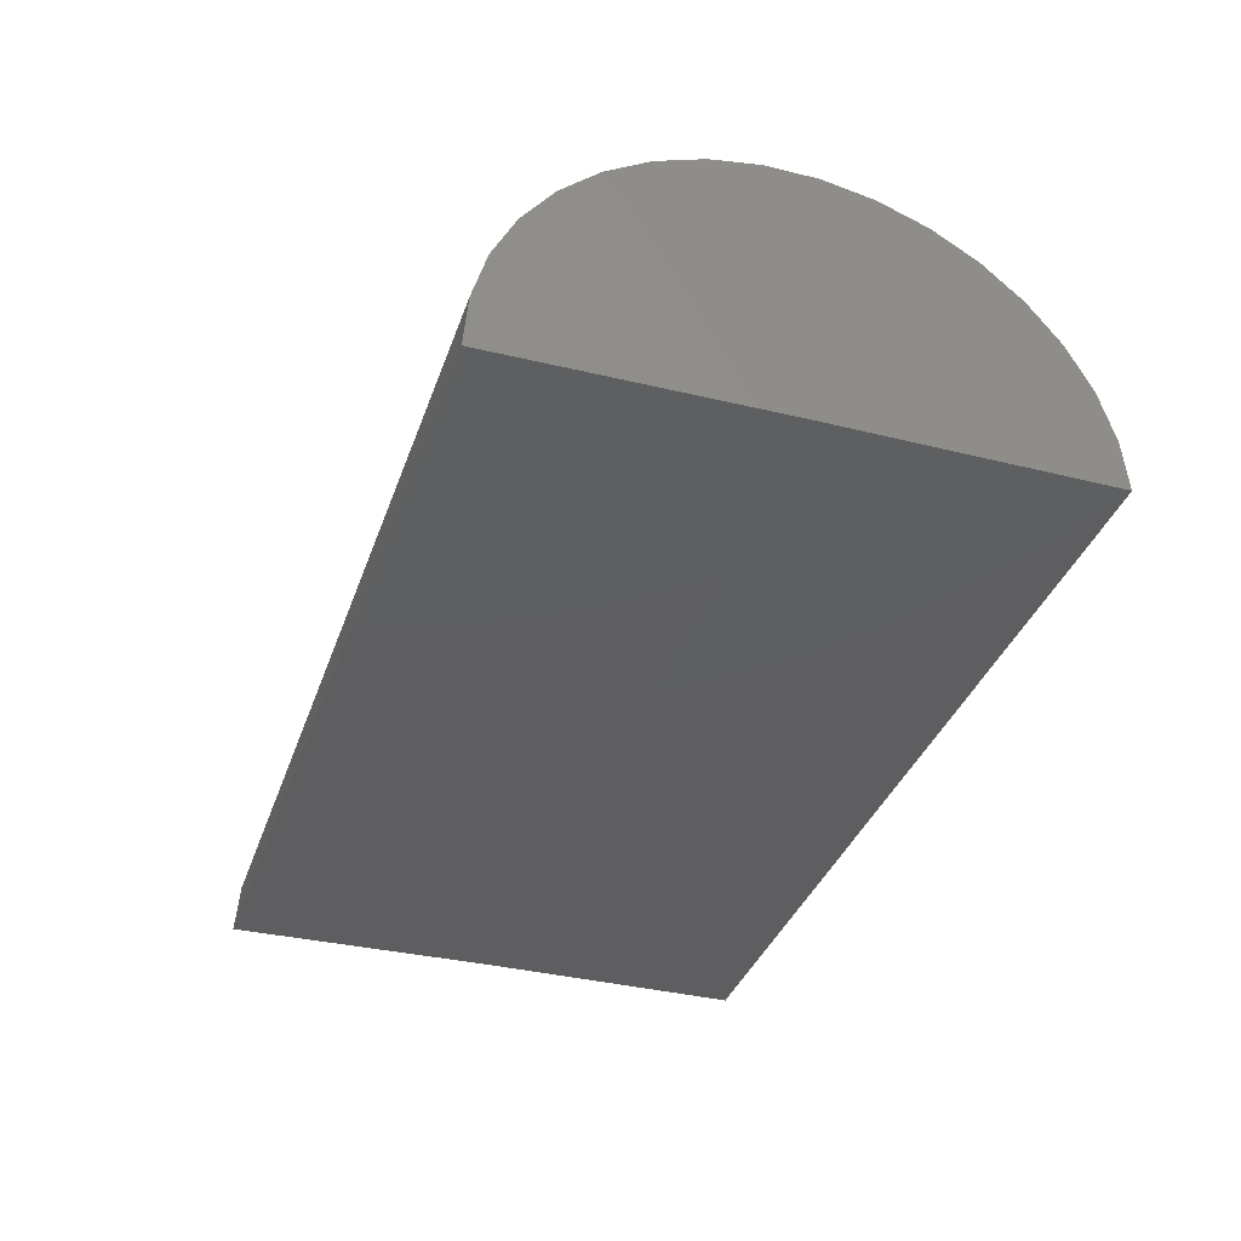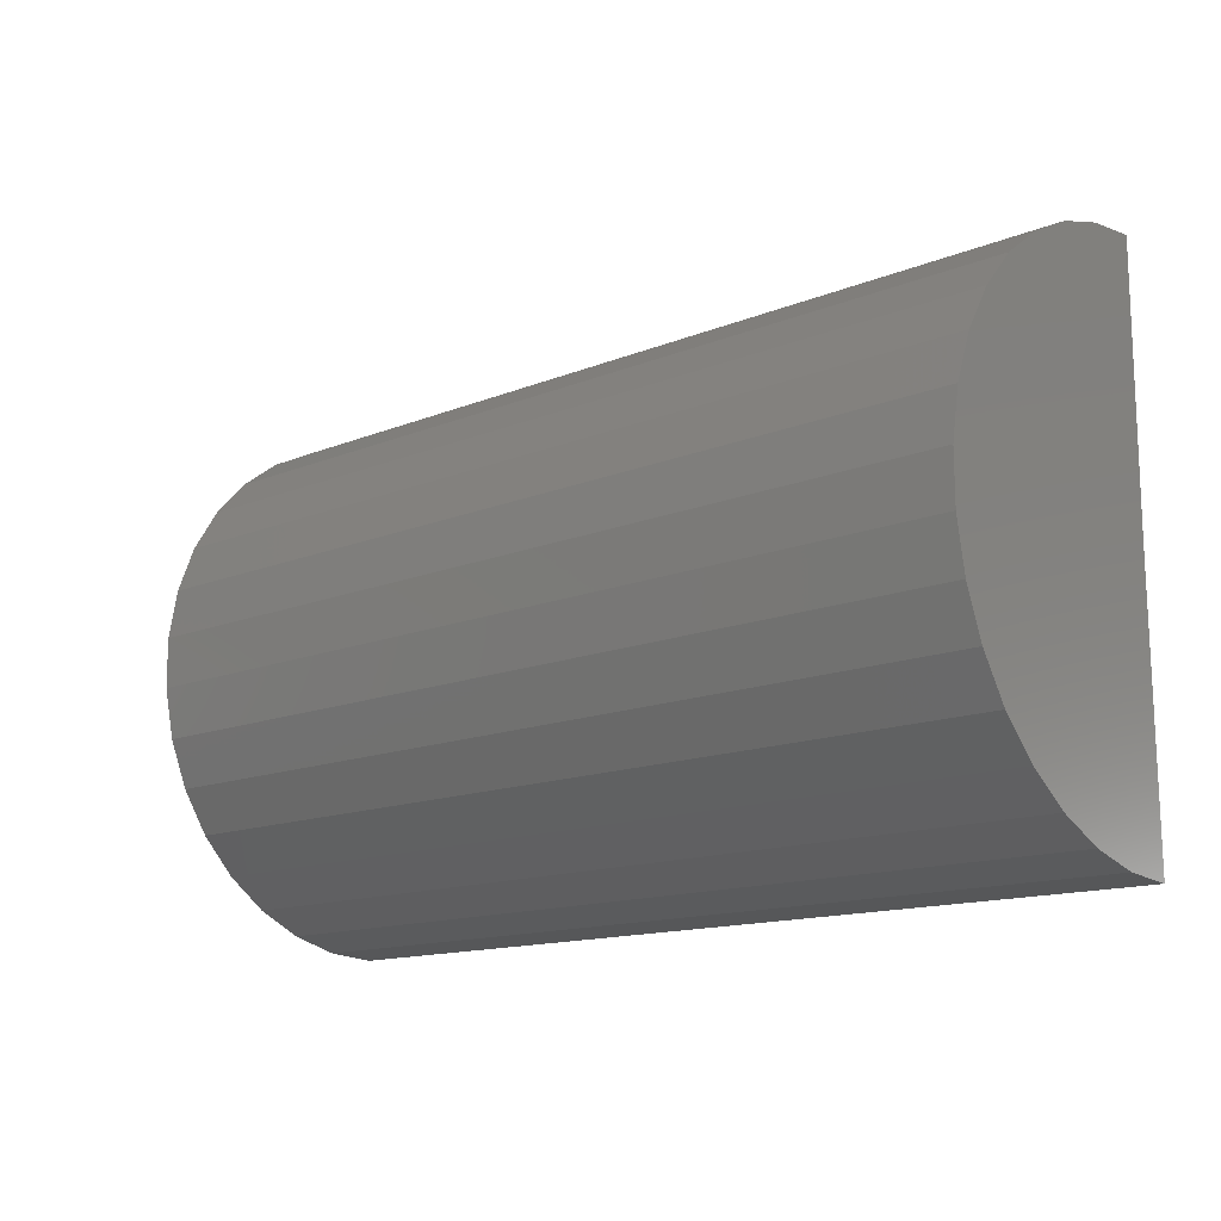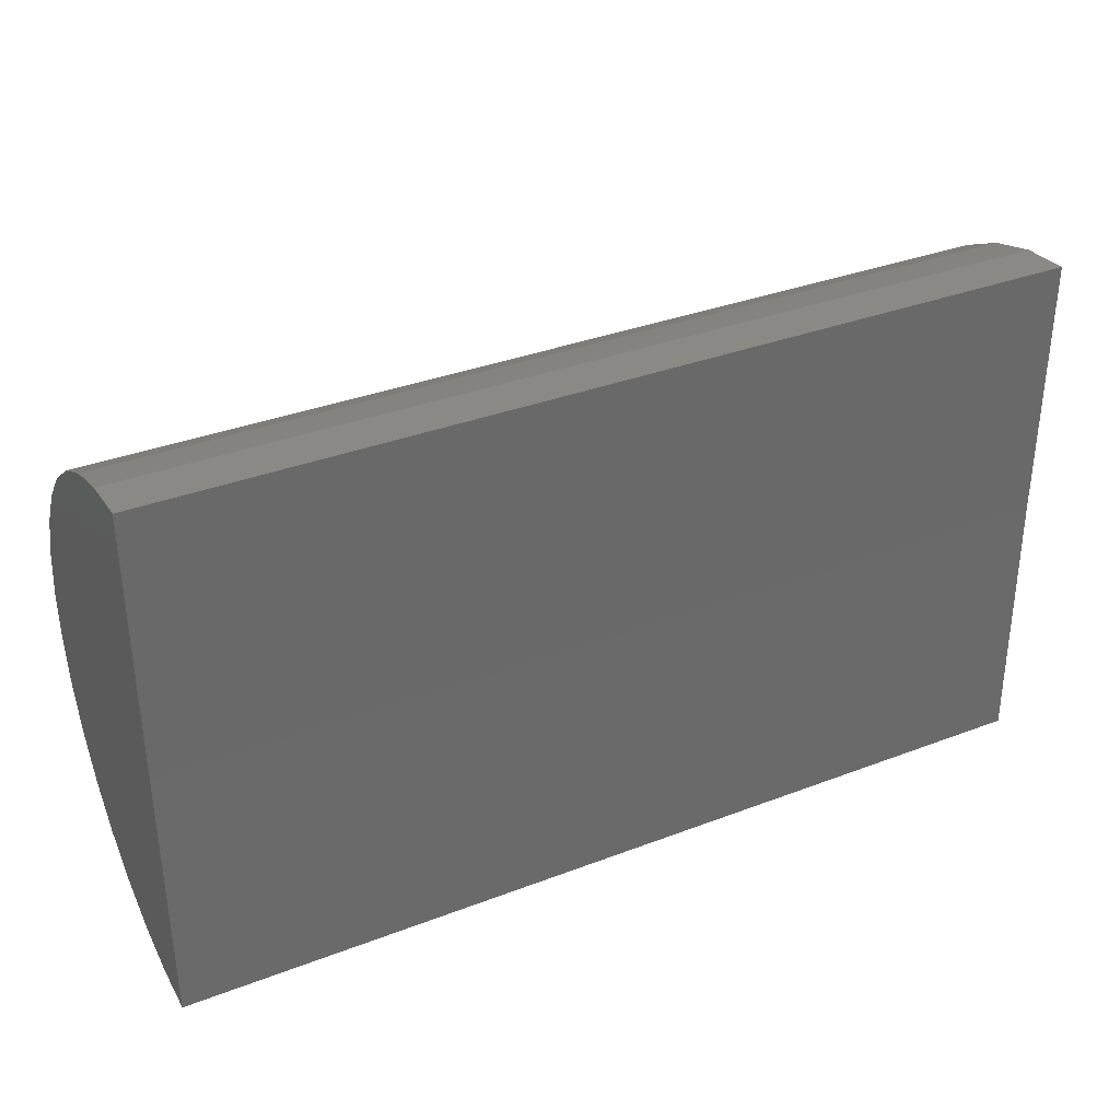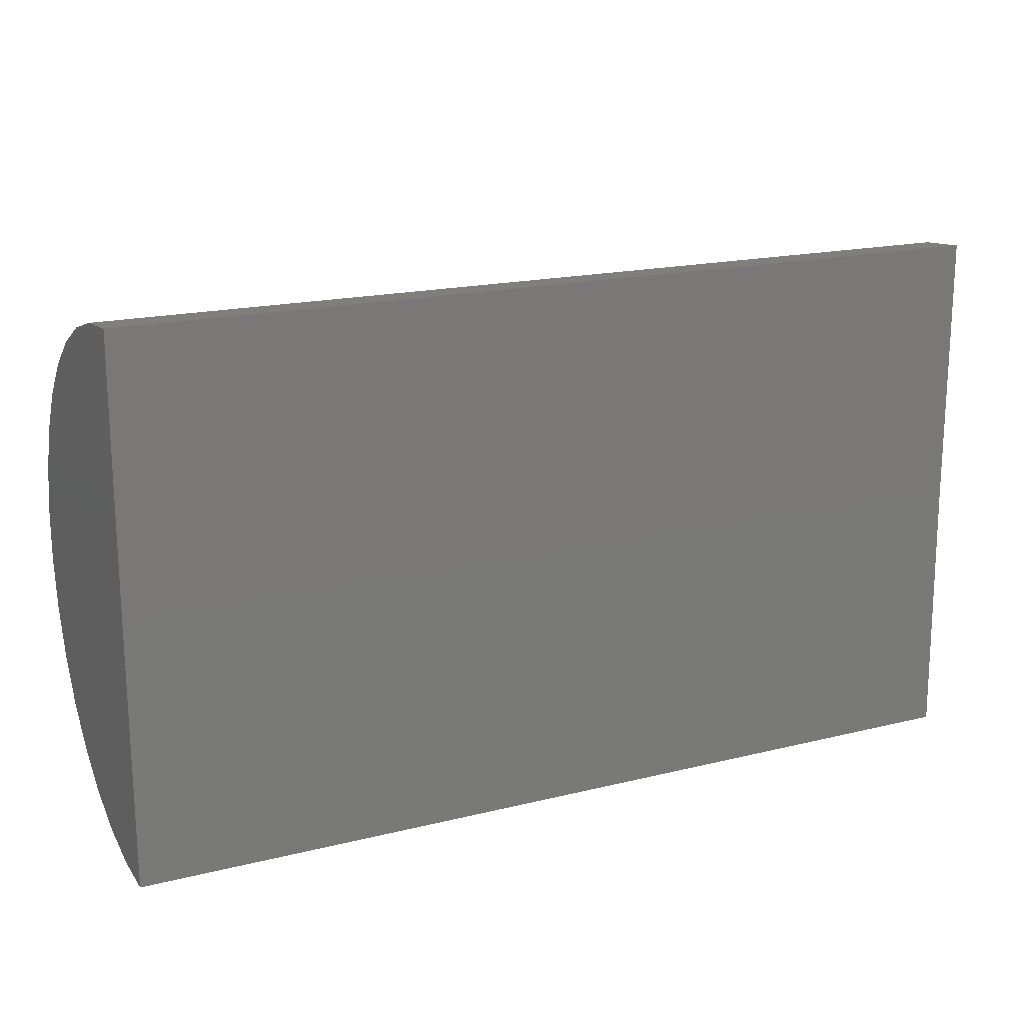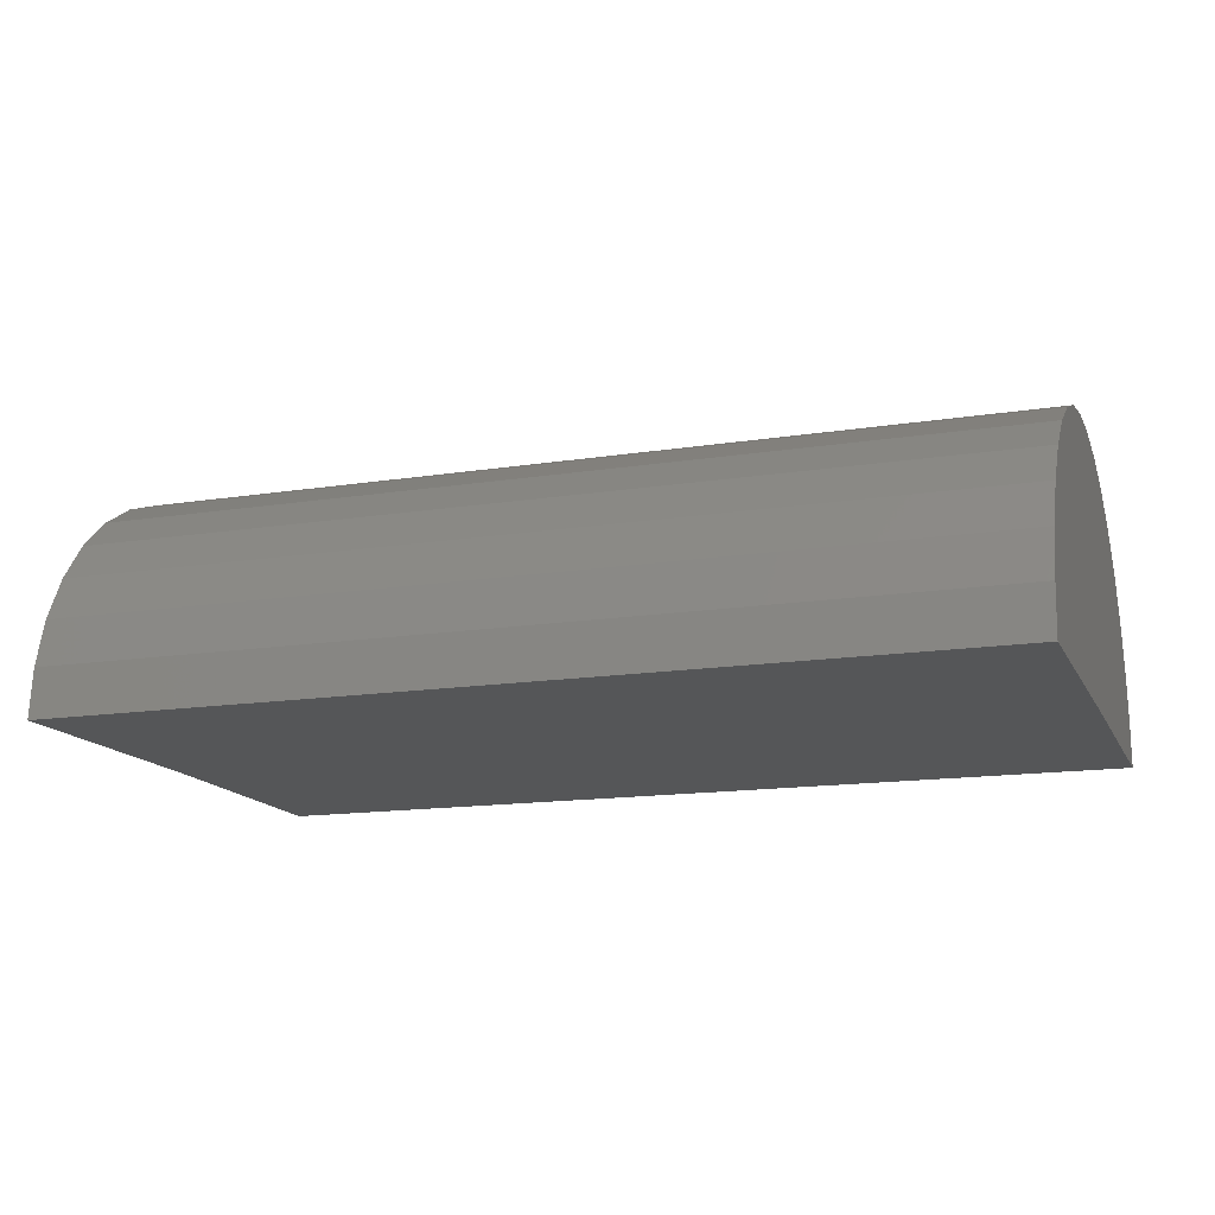
<metadata>
{"format":"stl","ext":"stl","renderer":"f3d","projection":"perspective","resolution":1024,"background":"white","views":[{"elev":-36.3,"azim":71.9,"up":"+Z"},{"elev":-13.9,"azim":42.1,"up":"+Y"},{"elev":34.7,"azim":152.9,"up":"+Y"},{"elev":17.9,"azim":154.1,"up":"+Y"},{"elev":-14.7,"azim":-161.1,"up":"+Z"}]}
</metadata>
<code>
# stl→obj: 38 verts, 72 faces
v -0.75 -0.2188 0
v 0.75 -0.2188 0
v -0.75 -0.6608 -0.005447
v 0.75 -0.6608 -0.005447
v -0.75 0.2234 0
v 0.75 0.2234 0
v -0.75 -0.2624 0.4399
v -0.75 -0.1805 0.4404
v -0.75 -0.09992 0.4258
v -0.75 -0.6542 0.07619
v -0.75 -0.6327 0.1552
v -0.75 0.1933 0.1603
v -0.75 0.2158 0.08155
v -0.75 -0.3428 0.4243
v -0.75 -0.02341 0.3966
v -0.75 -0.419 0.3942
v -0.75 0.0464 0.3538
v -0.75 -0.4882 0.3505
v -0.75 0.1071 0.2988
v -0.75 -0.5483 0.2948
v -0.75 0.1566 0.2336
v -0.75 -0.597 0.2289
v 0.75 -0.6542 0.07619
v 0.75 -0.6327 0.1552
v 0.75 -0.597 0.2289
v 0.75 -0.5483 0.2948
v 0.75 -0.4882 0.3505
v 0.75 -0.419 0.3942
v 0.75 -0.3428 0.4243
v 0.75 -0.2624 0.4399
v 0.75 -0.1805 0.4404
v 0.75 -0.09992 0.4258
v 0.75 -0.02341 0.3966
v 0.75 0.0464 0.3538
v 0.75 0.1071 0.2988
v 0.75 0.1566 0.2336
v 0.75 0.1933 0.1603
v 0.75 0.2158 0.08155
f 1 2 3
f 3 2 4
f 1 5 2
f 2 5 6
f 7 8 9
f 10 11 12
f 10 12 13
f 10 13 5
f 10 5 1
f 10 1 3
f 7 9 14
f 14 9 15
f 14 15 16
f 16 15 17
f 16 17 18
f 18 17 19
f 18 19 20
f 20 19 21
f 20 21 22
f 22 21 12
f 22 12 11
f 3 4 10
f 10 4 23
f 10 23 11
f 11 23 24
f 11 24 22
f 22 24 25
f 22 25 20
f 20 25 26
f 20 26 18
f 18 26 27
f 18 27 16
f 16 27 28
f 16 28 14
f 14 28 29
f 14 29 7
f 7 29 30
f 7 30 8
f 8 30 31
f 8 31 9
f 9 31 32
f 9 32 15
f 15 32 33
f 15 33 17
f 17 33 34
f 17 34 19
f 19 34 35
f 19 35 21
f 21 35 36
f 21 36 12
f 12 36 37
f 12 37 13
f 13 37 38
f 13 38 5
f 5 38 6
f 32 31 30
f 23 4 2
f 23 2 6
f 23 6 38
f 23 38 37
f 23 37 24
f 24 37 25
f 25 37 36
f 25 36 26
f 26 36 35
f 26 35 27
f 27 35 34
f 27 34 28
f 28 34 33
f 28 33 29
f 29 33 32
f 29 32 30

</code>
